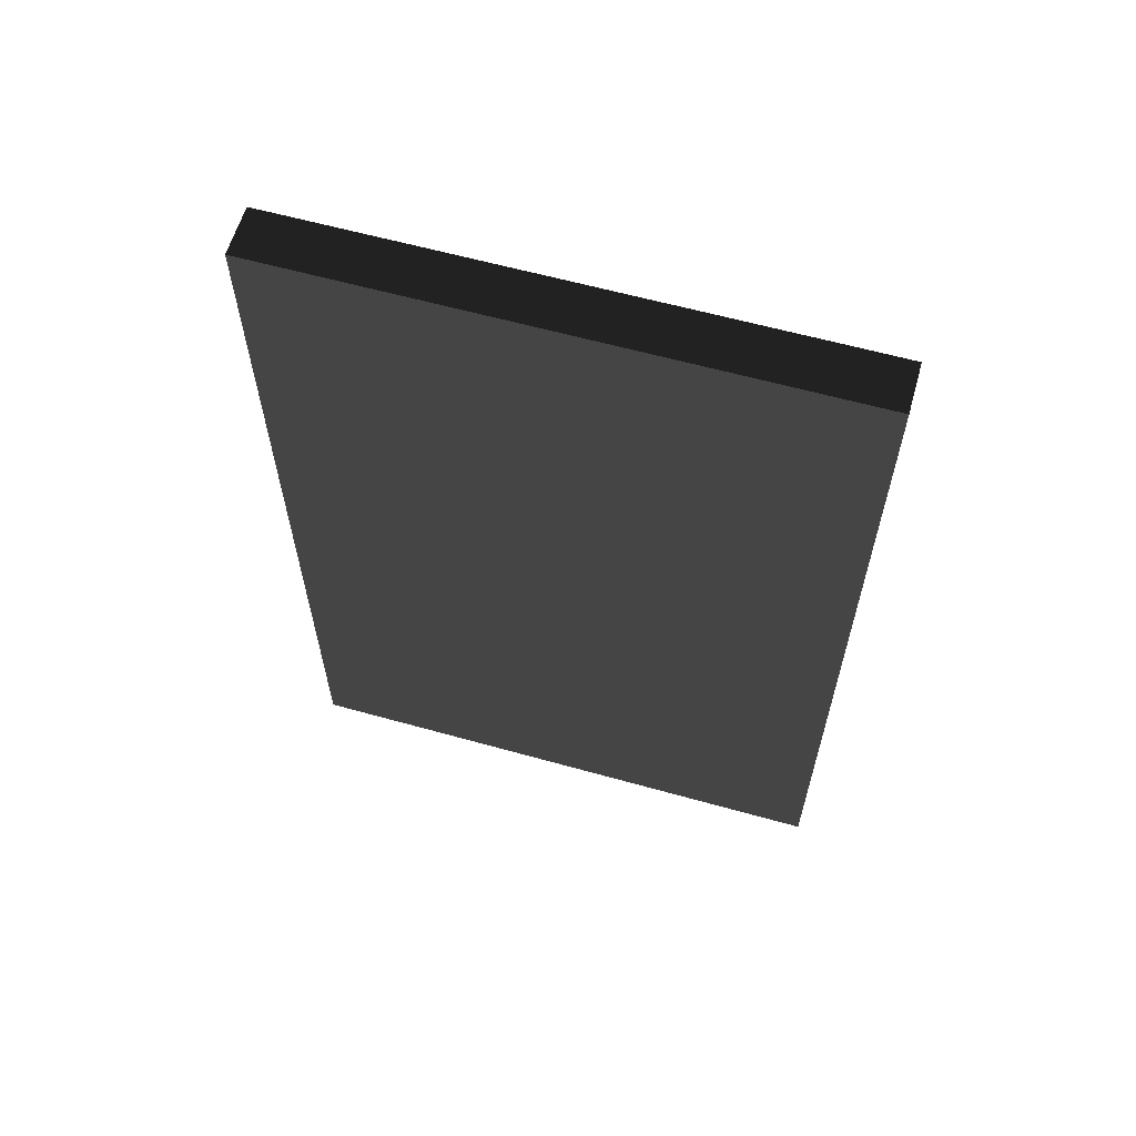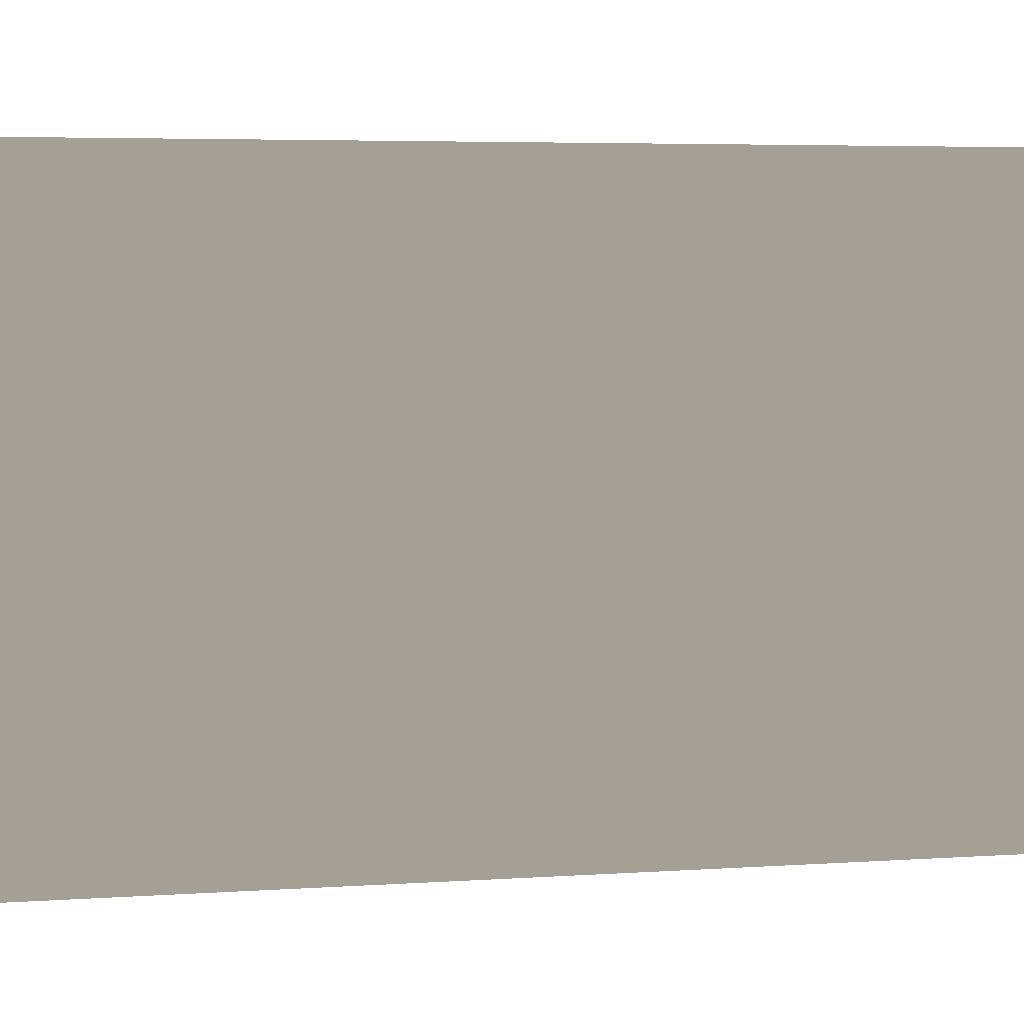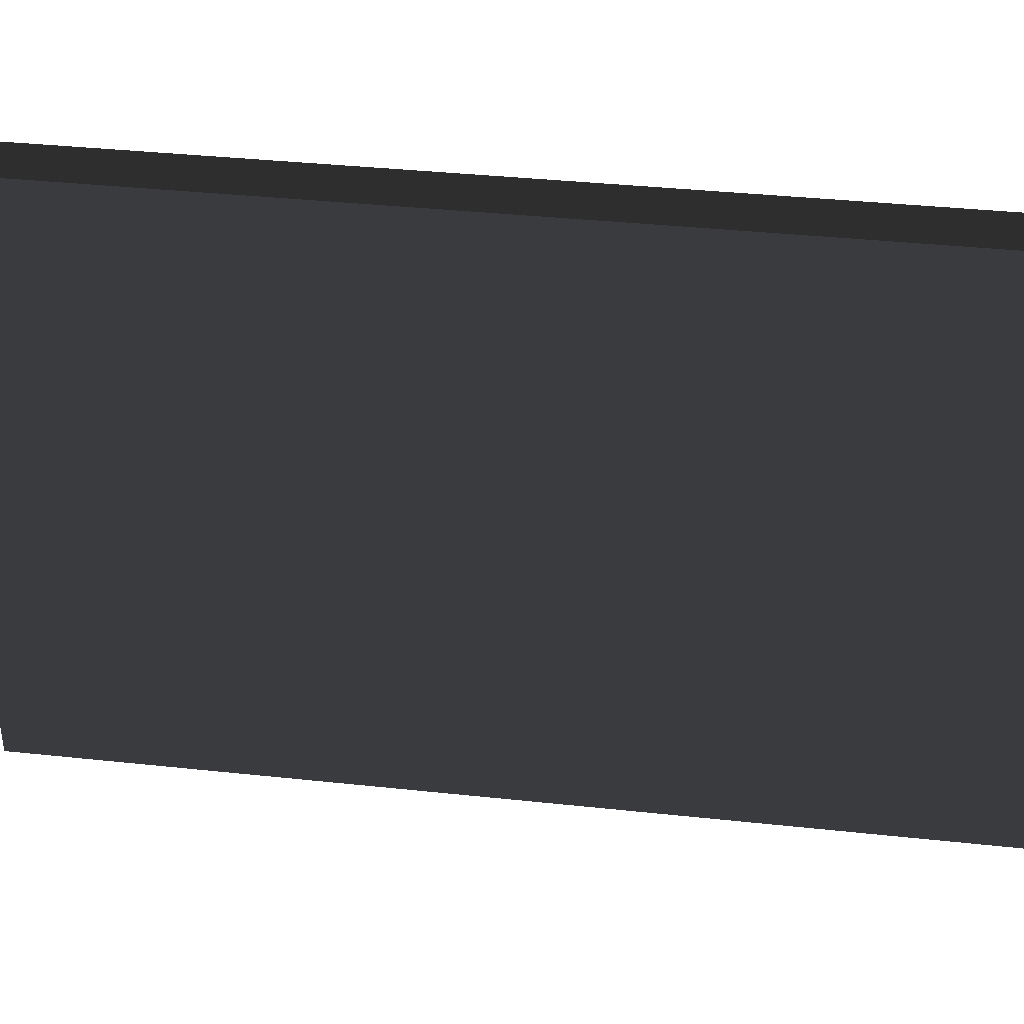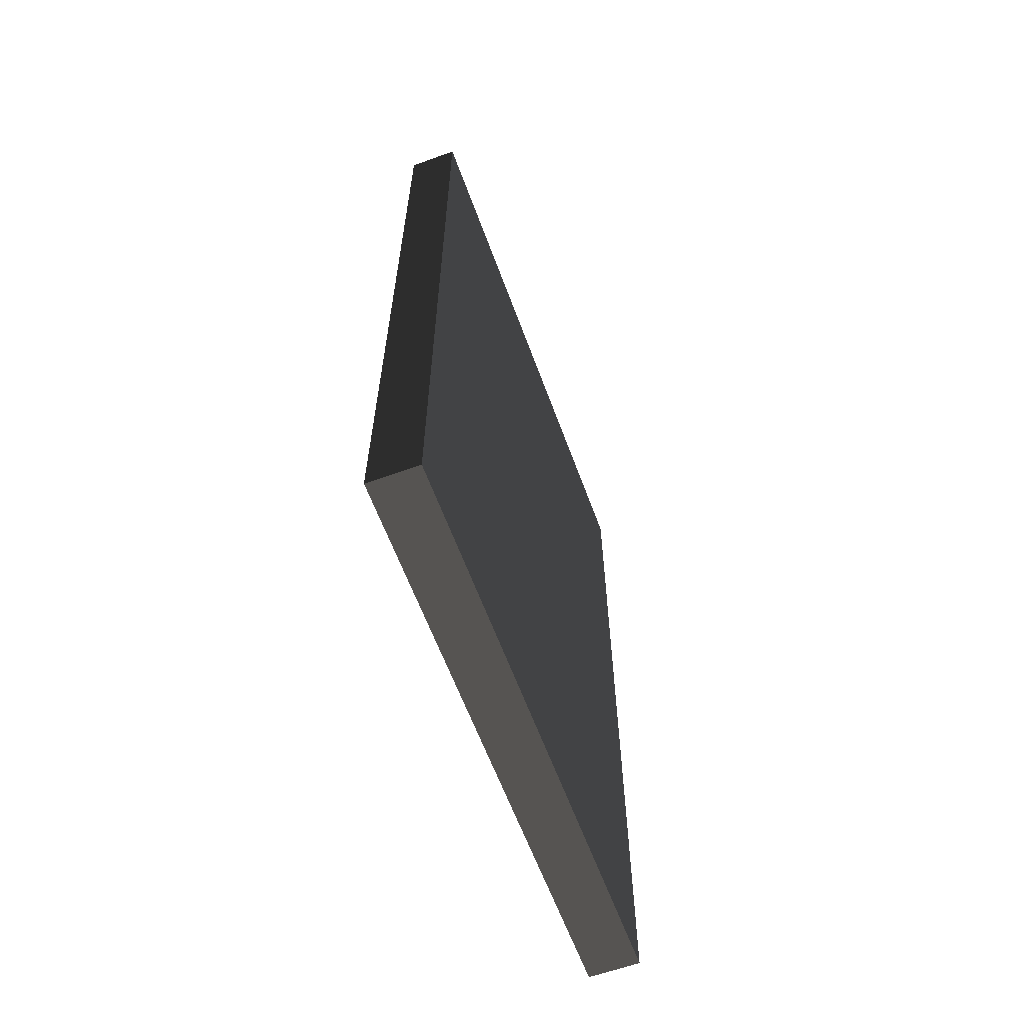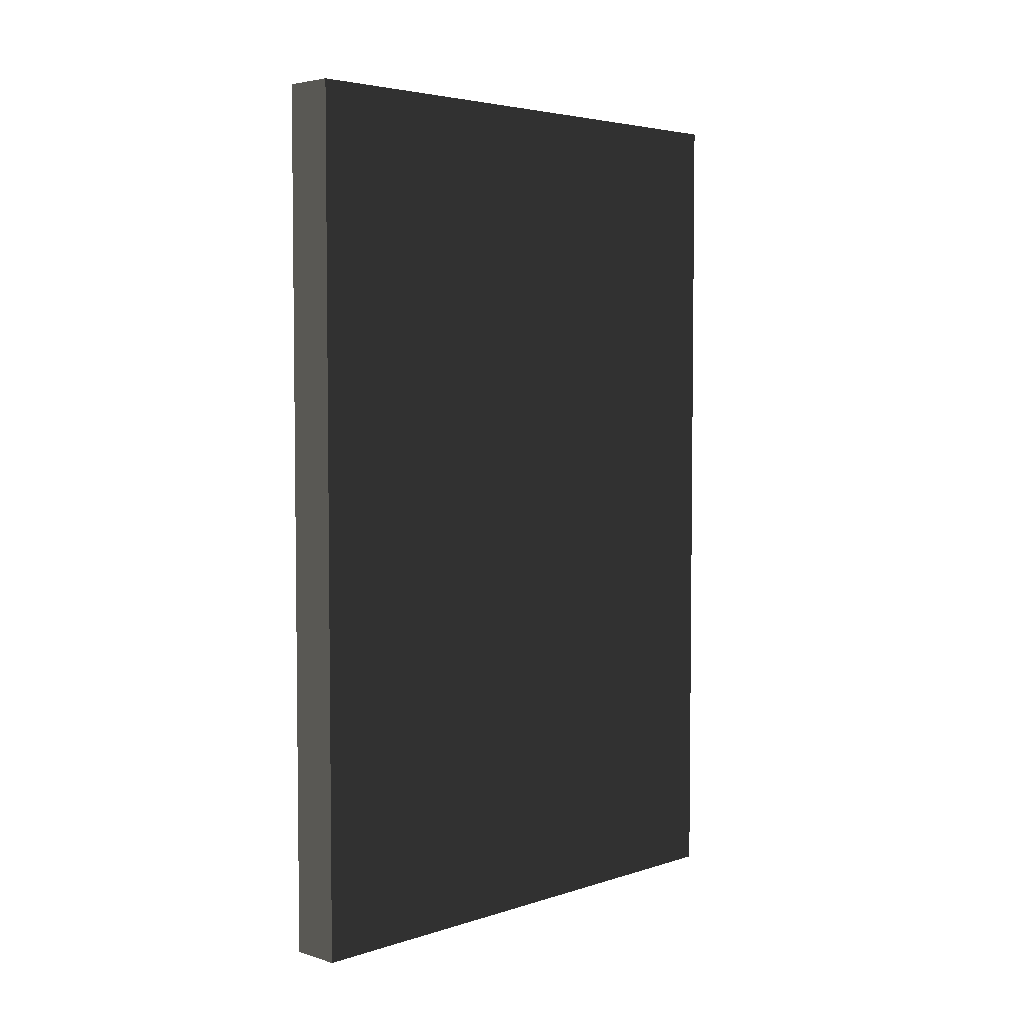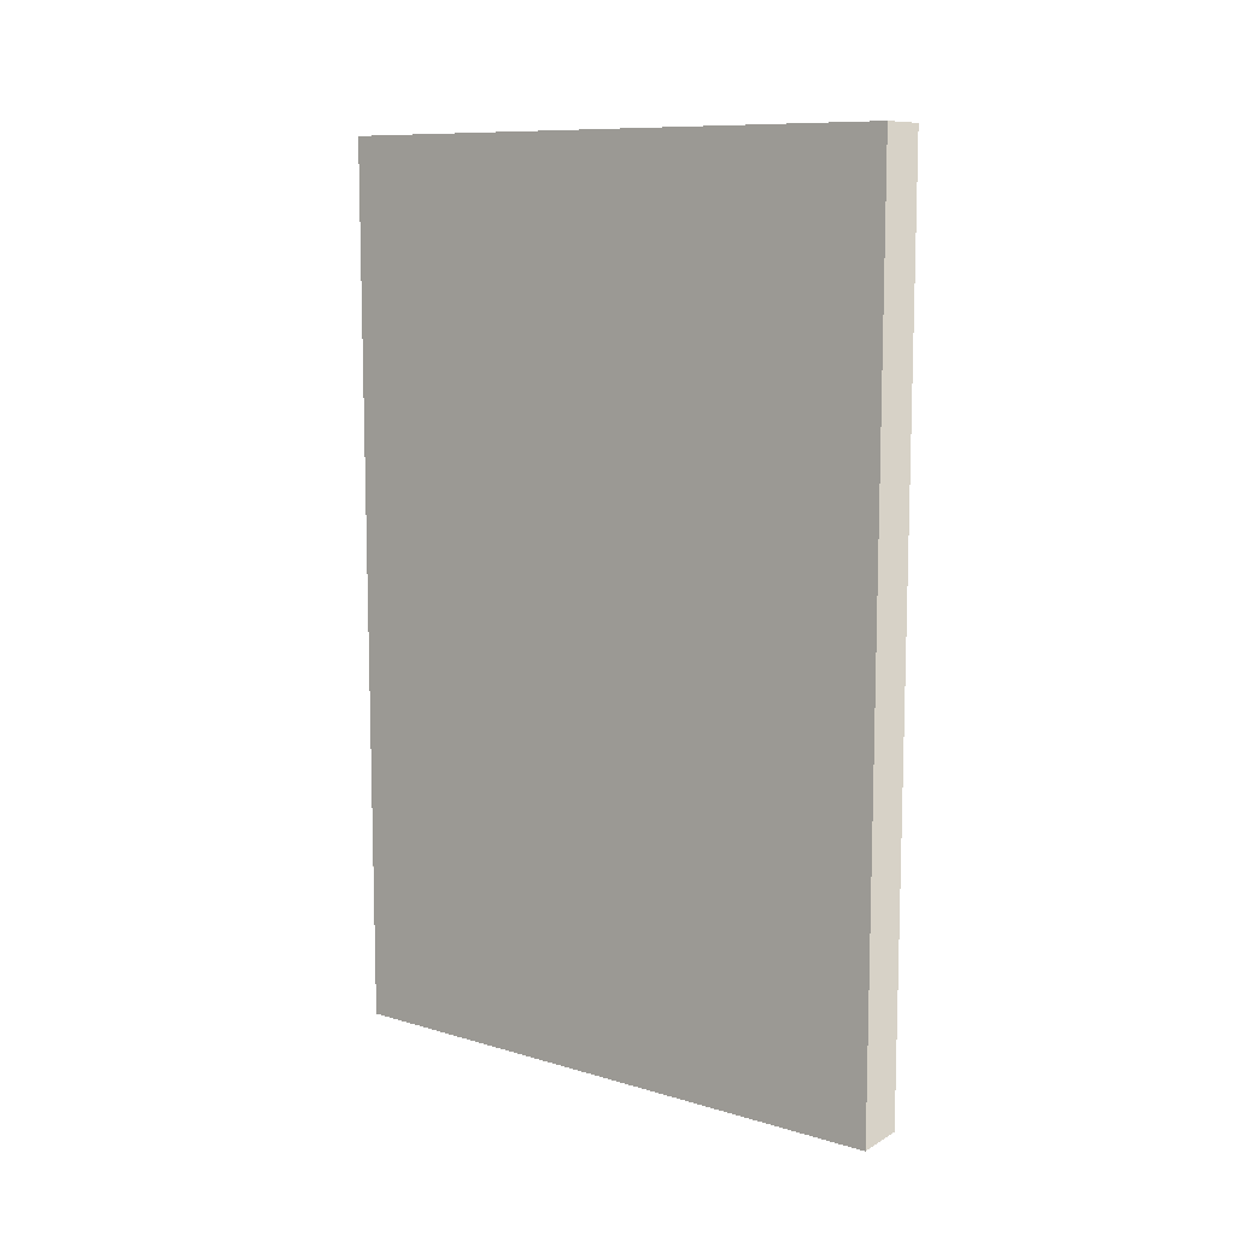
<metadata>
{"format":"obj","ext":"obj","renderer":"f3d","projection":"perspective","resolution":1024,"background":"white","views":[{"elev":61.2,"azim":105.9,"up":"+Z"},{"elev":5.3,"azim":78.5,"up":"+Y"},{"elev":37.6,"azim":-82.2,"up":"+Y"},{"elev":-62.0,"azim":20.2,"up":"+Z"},{"elev":4.2,"azim":44.2,"up":"+Z"},{"elev":10.3,"azim":-53.9,"up":"+Z"}]}
</metadata>
<code>
v 0.006221 0.06892 0.1055
v -0.006221 -0.06892 0.1055
v -0.006221 0.06892 0.1055
v 0.006221 -0.06892 0.1055
v 0.006221 0.06892 -0.1055
v 0.006221 -0.06892 0.1055
v 0.006221 0.06892 0.1055
v 0.006221 -0.06892 -0.1055
v -0.006221 0.06892 -0.1055
v 0.006221 -0.06892 -0.1055
v 0.006221 0.06892 -0.1055
v -0.006221 -0.06892 -0.1055
v -0.006221 0.06892 0.1055
v -0.006221 -0.06892 -0.1055
v -0.006221 0.06892 -0.1055
v -0.006221 -0.06892 0.1055
v 0.006221 0.06892 -0.1055
v -0.006221 0.06892 0.1055
v -0.006221 0.06892 -0.1055
v 0.006221 0.06892 0.1055
v 0.006221 -0.06892 0.1055
v -0.006221 -0.06892 -0.1055
v -0.006221 -0.06892 0.1055
v 0.006221 -0.06892 -0.1055
g 立方体_6_14633_53
f 1 3 2
f 4 1 2
f 5 7 6
f 8 5 6
f 9 11 10
f 12 9 10
f 13 15 14
f 16 13 14
f 17 19 18
f 20 17 18
f 21 23 22
f 24 21 22

</code>
